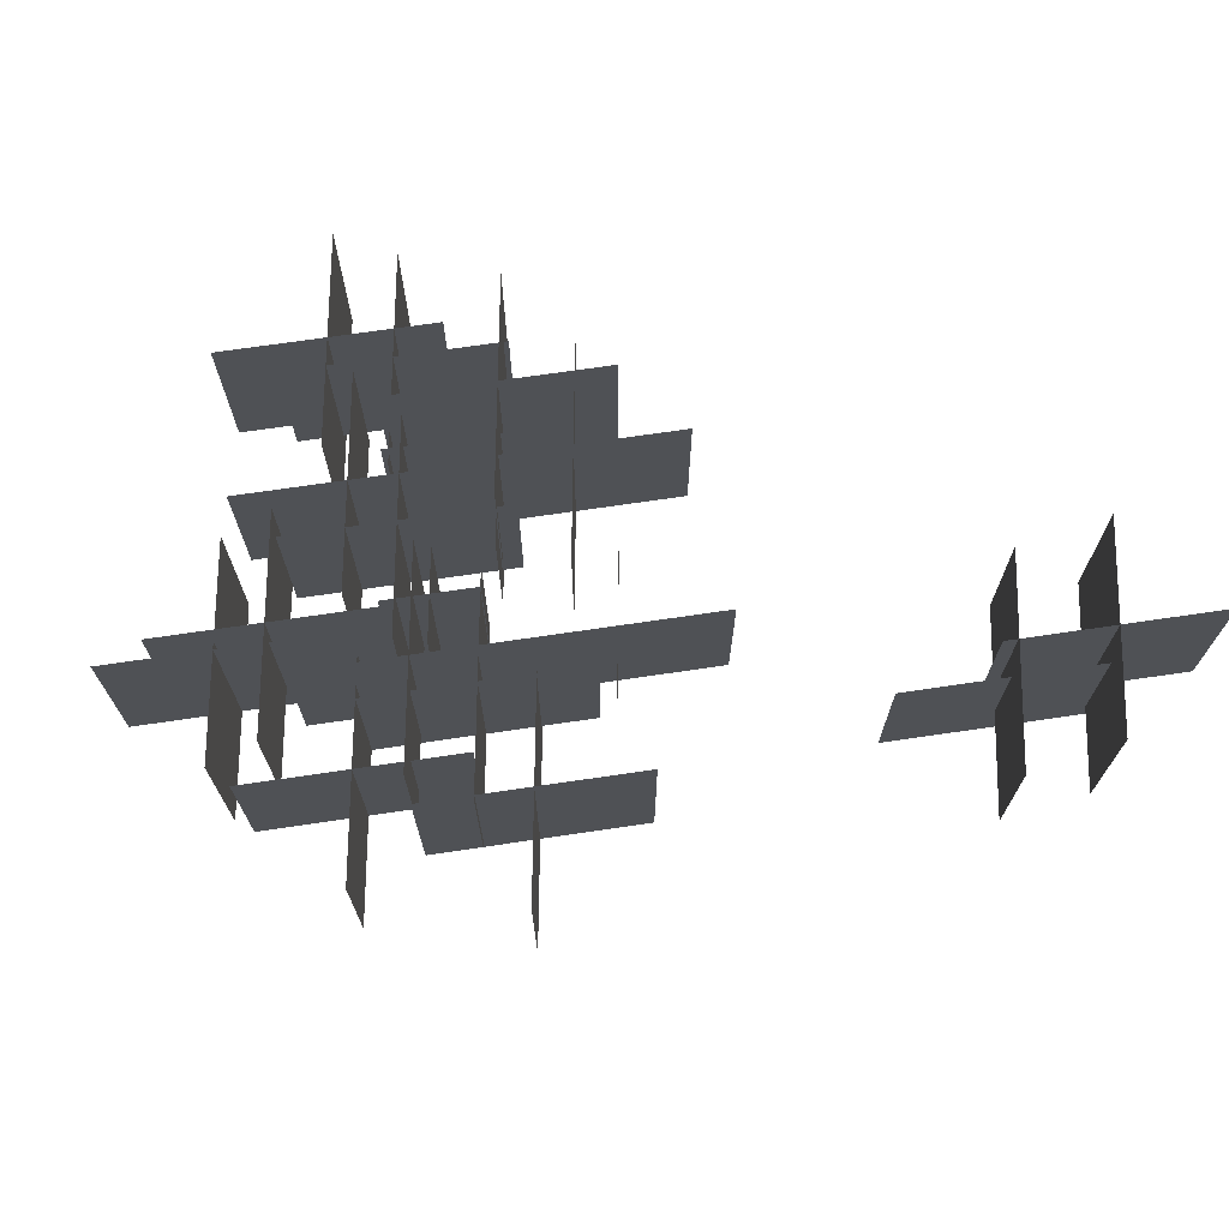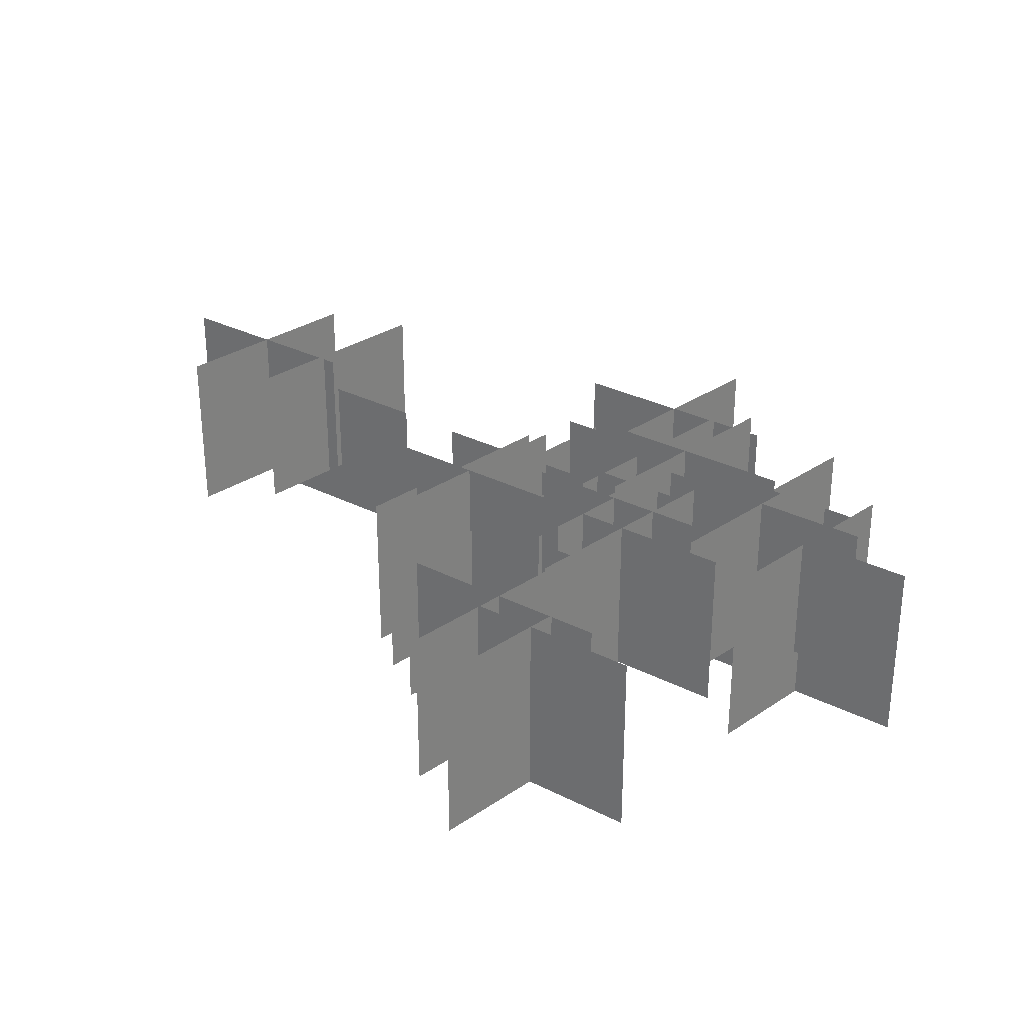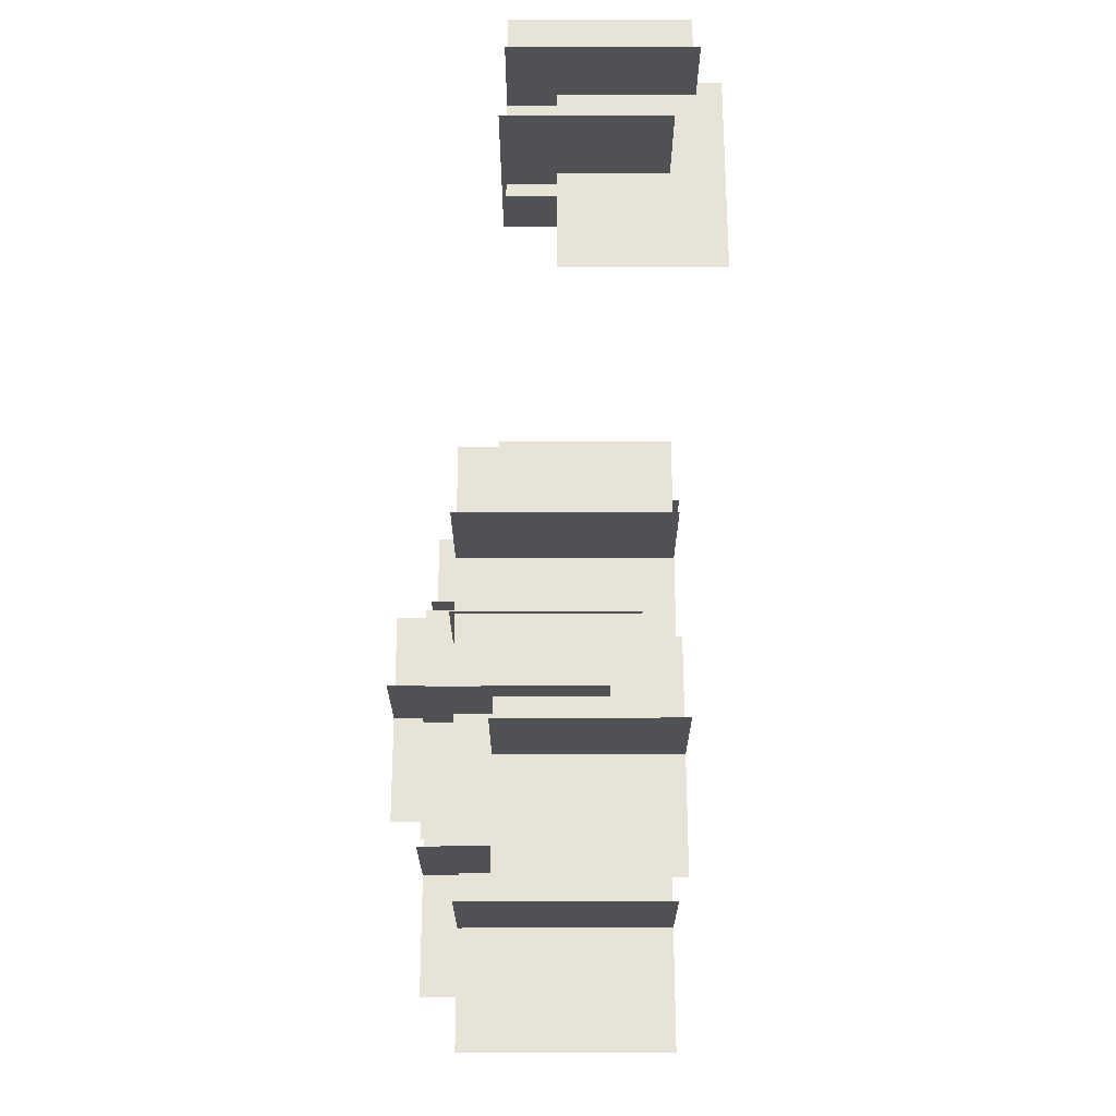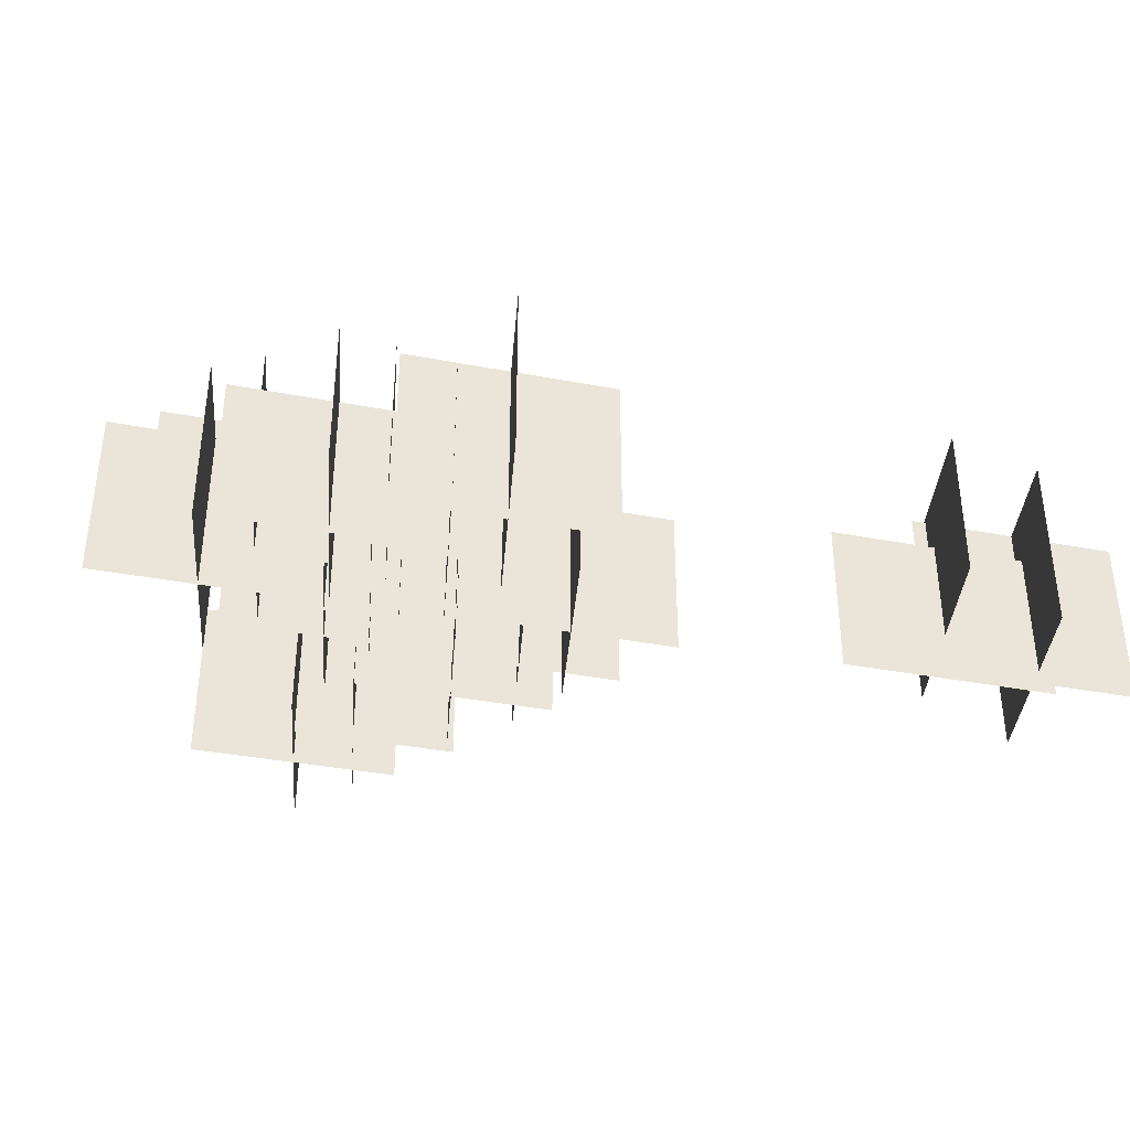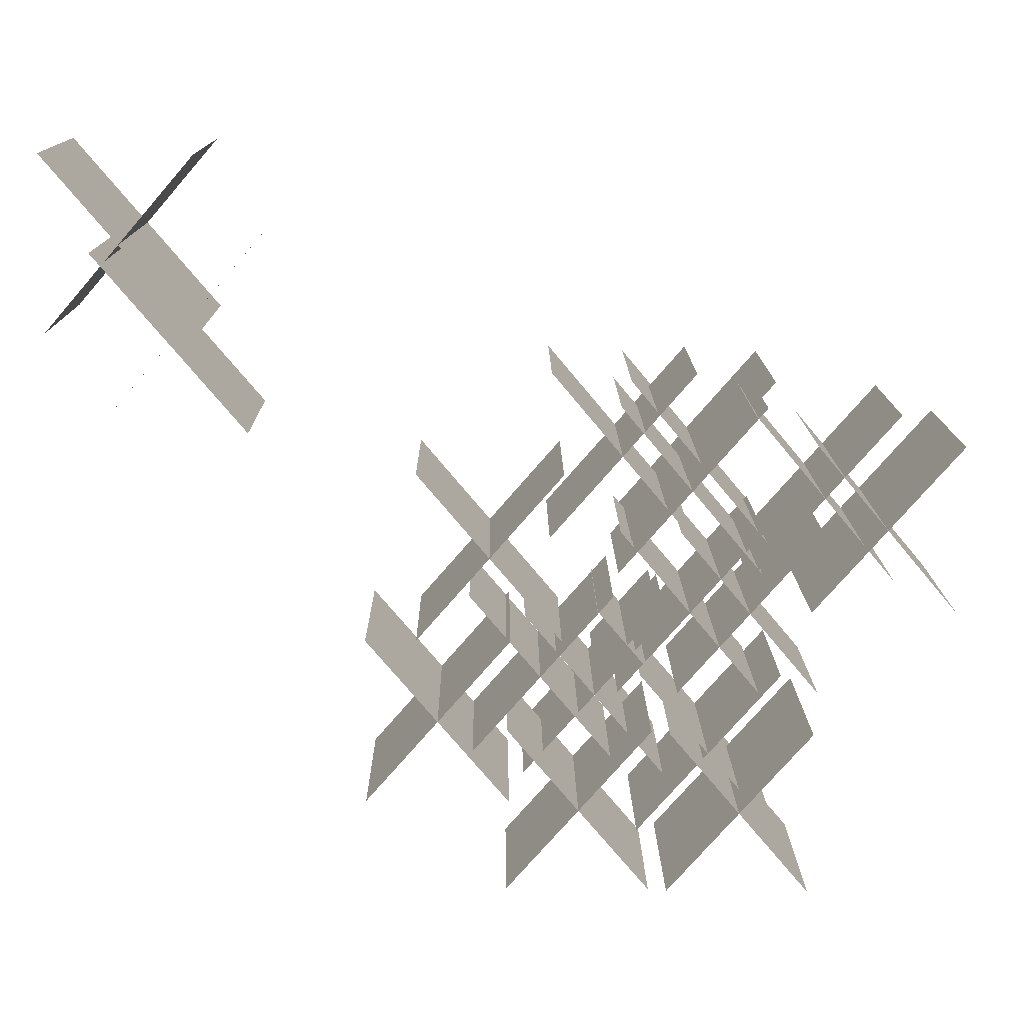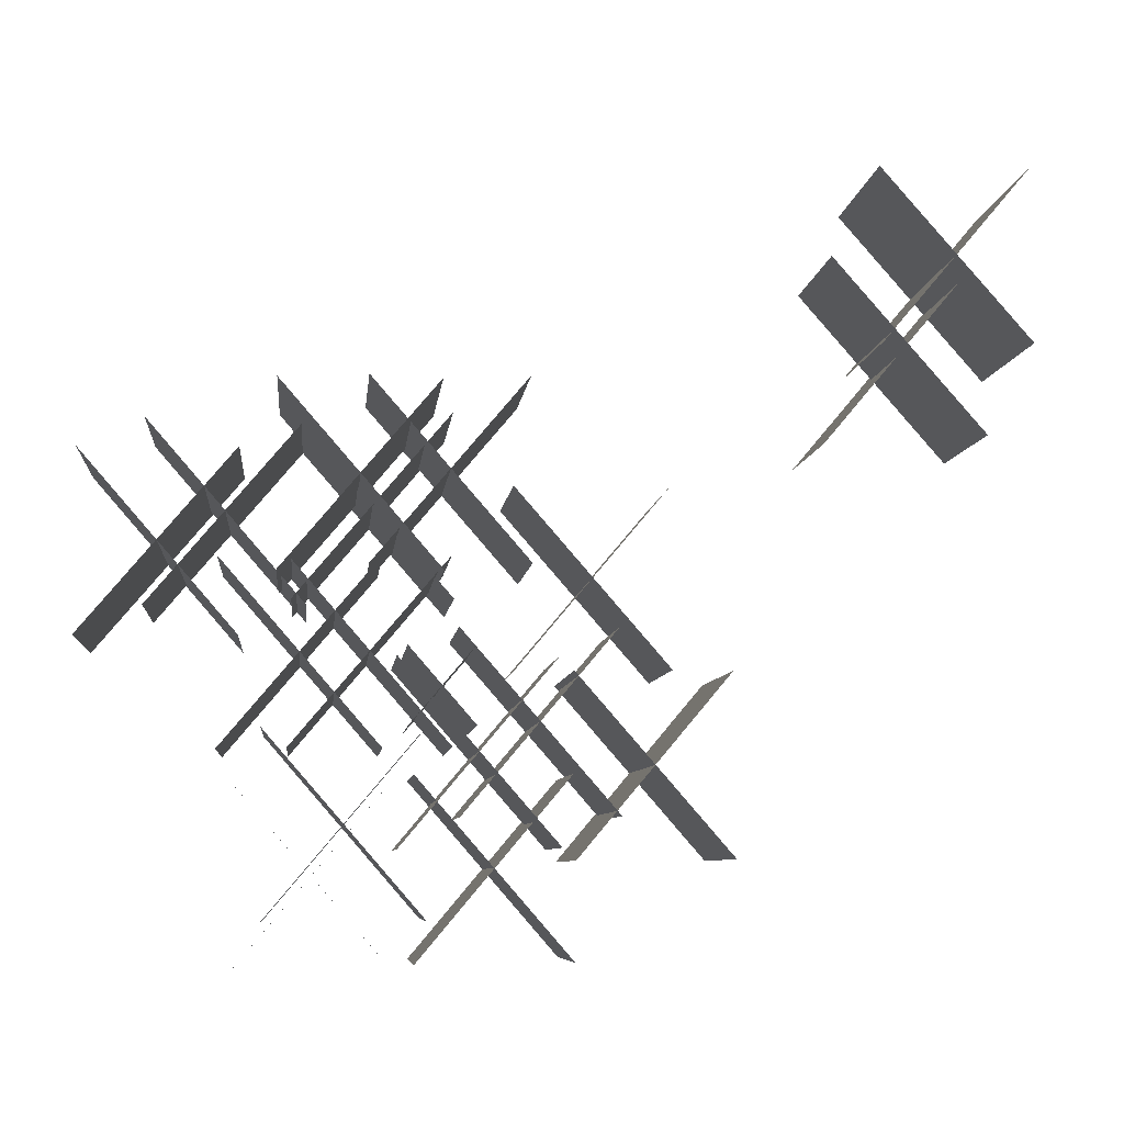
<metadata>
{"format":"obj","ext":"obj","renderer":"f3d","projection":"perspective","resolution":1024,"background":"white","views":[{"elev":70.4,"azim":-138.4,"up":"+Y"},{"elev":30.3,"azim":86.5,"up":"+Y"},{"elev":-68.6,"azim":-89.9,"up":"+Z"},{"elev":-37.5,"azim":-143.7,"up":"+Y"},{"elev":13.7,"azim":-0.4,"up":"+Z"},{"elev":-7.2,"azim":174.3,"up":"+Z"}]}
</metadata>
<code>
g Object22
v 20.28 5.103 10.67
v 9.089 5.103 -2.206
v 9.089 19.45 -2.206
v 20.28 19.45 10.67
v 9.202 5.103 10.76
v 20.17 5.103 -2.302
v 20.17 19.45 -2.302
v 9.202 19.45 10.76
v 24.18 3.549 -0.9725
v 12.99 3.549 -13.85
v 12.99 16.1 -13.85
v 24.18 16.1 -0.9725
v 13.1 3.549 -0.8759
v 24.06 3.549 -13.94
v 24.06 16.1 -13.94
v 13.1 16.1 -0.8759
v 21.11 3.549 -12.46
v 9.915 3.549 -25.34
v 9.915 16.1 -25.34
v 21.11 16.1 -12.46
v 10.03 3.549 -12.37
v 20.99 3.549 -25.43
v 20.99 16.1 -25.43
v 10.03 16.1 -12.37
v 19.47 3.549 -0.8738
v 8.279 3.549 -13.75
v 8.279 16.1 -13.75
v 19.47 16.1 -0.8738
v 8.392 3.549 -0.7771
v 19.36 3.549 -13.84
v 19.36 16.1 -13.84
v 8.392 16.1 -0.7771
v 12.05 3.549 -7.586
v 0.8642 3.549 -20.46
v 0.8642 16.1 -20.46
v 12.05 16.1 -7.586
v 0.9773 3.549 -7.489
v 11.94 3.549 -20.56
v 11.94 16.1 -20.56
v 0.9773 16.1 -7.489
v 14.09 3.549 11.61
v 2.898 3.549 -1.259
v 2.898 16.1 -1.259
v 14.09 16.1 11.61
v 3.011 3.549 11.71
v 13.98 3.549 -1.355
v 13.98 16.1 -1.355
v 3.011 16.1 11.71
v 29.36 0.9837 8.878
v 18.17 0.9837 -3.995
v 18.17 13.53 -3.995
v 29.36 13.53 8.878
v 18.28 0.9837 8.975
v 29.25 0.9837 -4.092
v 29.25 13.53 -4.092
v 18.28 13.53 8.975
v 3.842 -1.292 4.826
v -7.349 -1.292 -8.048
v -7.349 11.26 -8.048
v 3.842 11.26 4.826
v -7.236 -1.292 4.922
v 3.729 -1.292 -8.144
v 3.729 11.26 -8.144
v -7.236 11.26 4.922
v 10.68 -1.292 -15.38
v -0.5151 -1.292 -28.26
v -0.5151 11.26 -28.26
v 10.68 11.26 -15.38
v -0.402 -1.292 -15.29
v 10.56 -1.292 -28.35
v 10.56 11.26 -28.35
v -0.402 11.26 -15.29
v -19.08 -1.41 21.9
v -30.27 -1.41 9.028
v -30.27 11.14 9.028
v -19.08 11.14 21.9
v -30.15 -5.526 22
v -19.19 -5.526 8.931
v -19.19 7.024 8.931
v -30.15 7.024 22
v 19.32 1.475 9.353
v 8.127 1.475 -3.52
v 8.127 14.02 -3.52
v 19.32 14.02 9.353
v 8.24 1.475 9.45
v 19.2 1.475 -3.617
v 19.2 14.02 -3.617
v 8.24 14.02 9.45
v 7.759 1.475 -5.417
v -3.431 1.475 -18.29
v -3.431 14.02 -18.29
v 7.759 14.02 -5.417
v -3.318 1.475 -5.321
v 7.646 1.475 -18.39
v 7.646 14.02 -18.39
v -3.318 14.02 -5.321
v 11.29 2.014 -6.73
v 6.525 2.014 -12.21
v 6.525 14.56 -12.21
v 11.29 14.56 -6.73
v 6.573 2.014 -6.689
v 11.24 2.014 -12.25
v 11.24 14.56 -12.25
v 6.573 14.56 -6.689
v 33.96 -0.6655 6.786
v 22.77 -0.6655 -6.087
v 22.77 13.68 -6.087
v 33.96 13.68 6.786
v 22.88 -0.6655 6.883
v 33.84 -0.6655 -6.184
v 33.84 13.68 -6.184
v 22.88 13.68 6.883
v -22.77 -3.55 28.77
v -33.96 -3.55 15.9
v -33.96 10.8 15.9
v -22.77 10.8 28.77
v -33.84 -3.55 28.87
v -22.88 -3.55 15.8
v -22.88 10.8 15.8
v -33.84 10.8 28.87
v 23.22 -0.6655 -15.9
v 12.03 -0.6655 -28.77
v 12.03 13.68 -28.77
v 23.22 13.68 -15.9
v 12.14 -0.6655 -15.8
v 23.11 -0.6655 -28.87
v 23.11 13.68 -28.87
v 12.14 13.68 -15.8
v -0.182 -0.6655 -8.335
v -11.37 -0.6655 -21.21
v -11.37 13.68 -21.21
v -0.182 13.68 -8.335
v -11.26 -0.6655 -8.238
v -0.2953 -0.6655 -21.3
v -0.2953 13.68 -21.3
v -11.26 13.68 -8.238
f 3 1 2
f 1 3 4
f 7 5 6
f 5 7 8
f 107 105 106
f 105 107 108
f 111 109 110
f 109 111 112
f 115 113 114
f 113 115 116
f 119 117 118
f 117 119 120
f 123 121 122
f 121 123 124
f 127 125 126
f 125 127 128
f 131 129 130
f 129 131 132
f 135 133 134
f 133 135 136
f 11 9 10
f 9 11 12
f 15 13 14
f 13 15 16
f 19 17 18
f 17 19 20
f 23 21 22
f 21 23 24
f 27 25 26
f 25 27 28
f 31 29 30
f 29 31 32
f 35 33 34
f 33 35 36
f 39 37 38
f 37 39 40
f 43 41 42
f 41 43 44
f 47 45 46
f 45 47 48
f 51 49 50
f 49 51 52
f 55 53 54
f 53 55 56
f 59 57 58
f 57 59 60
f 63 61 62
f 61 63 64
f 67 65 66
f 65 67 68
f 71 69 70
f 69 71 72
f 75 73 74
f 73 75 76
f 79 77 78
f 77 79 80
f 83 81 82
f 81 83 84
f 87 85 86
f 85 87 88
f 91 89 90
f 89 91 92
f 95 93 94
f 93 95 96
f 99 97 98
f 97 99 100
f 103 101 102
f 101 103 104

</code>
